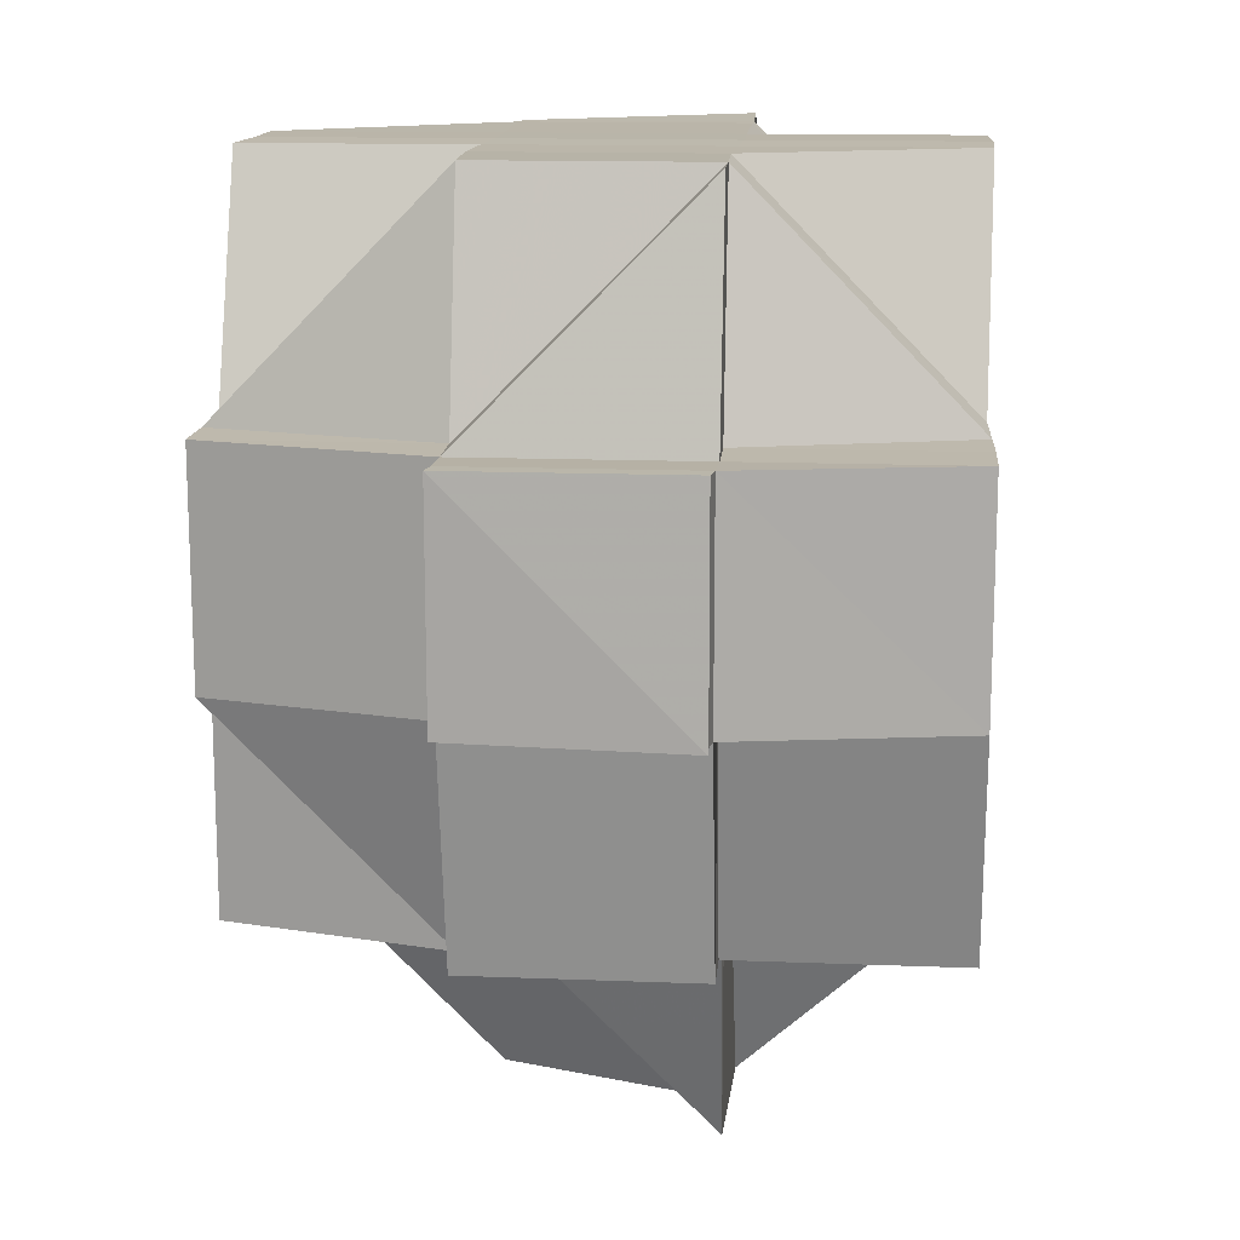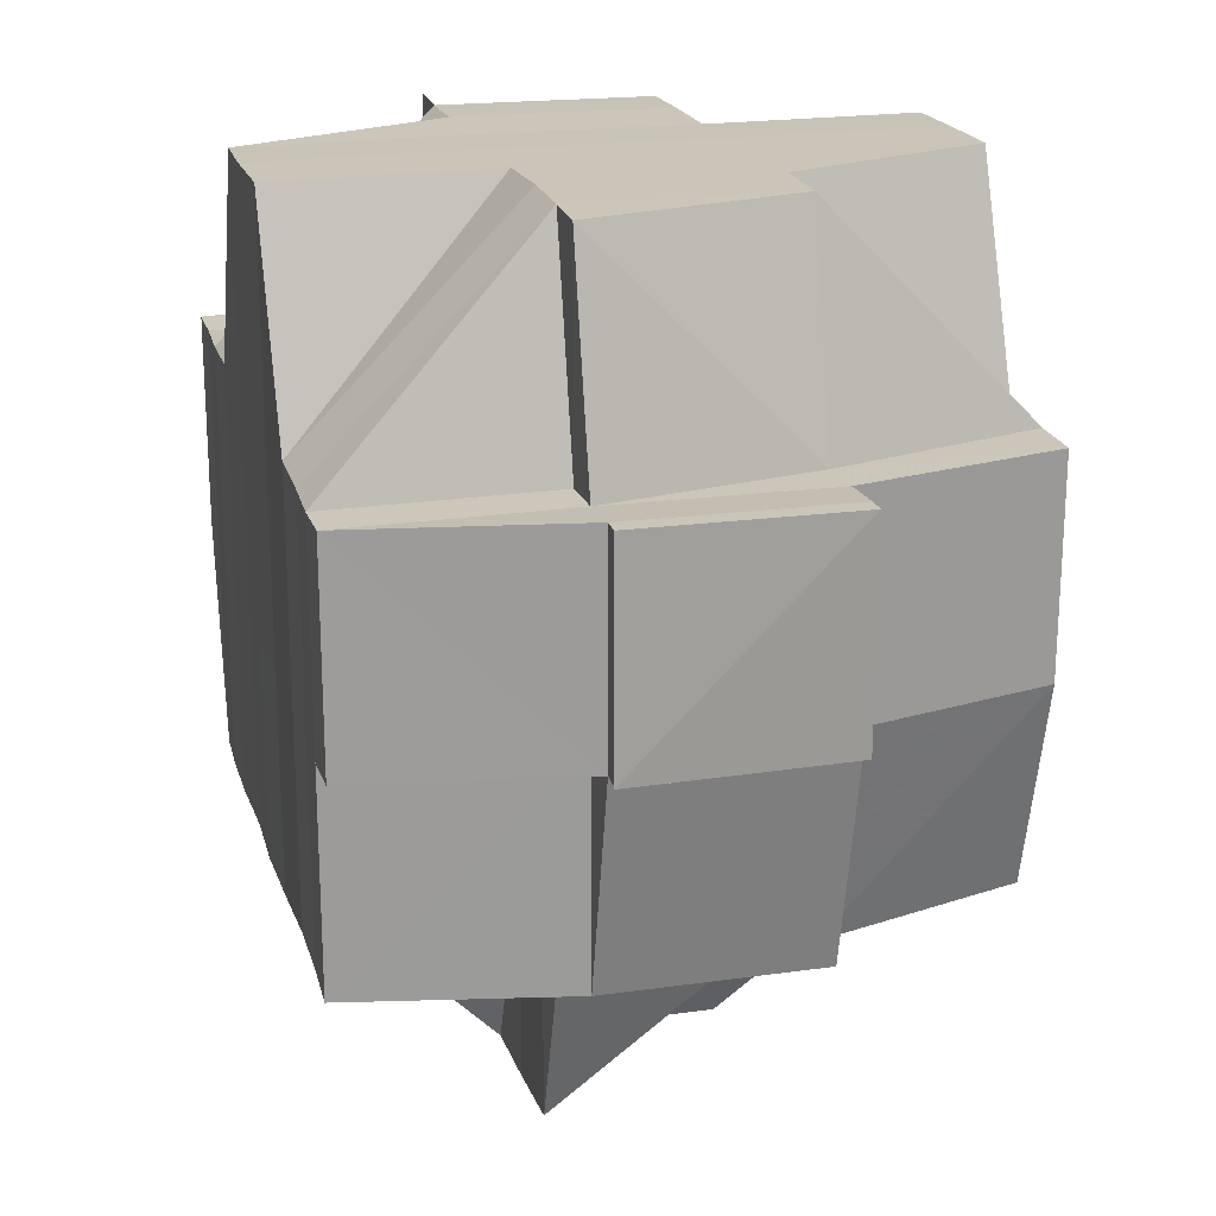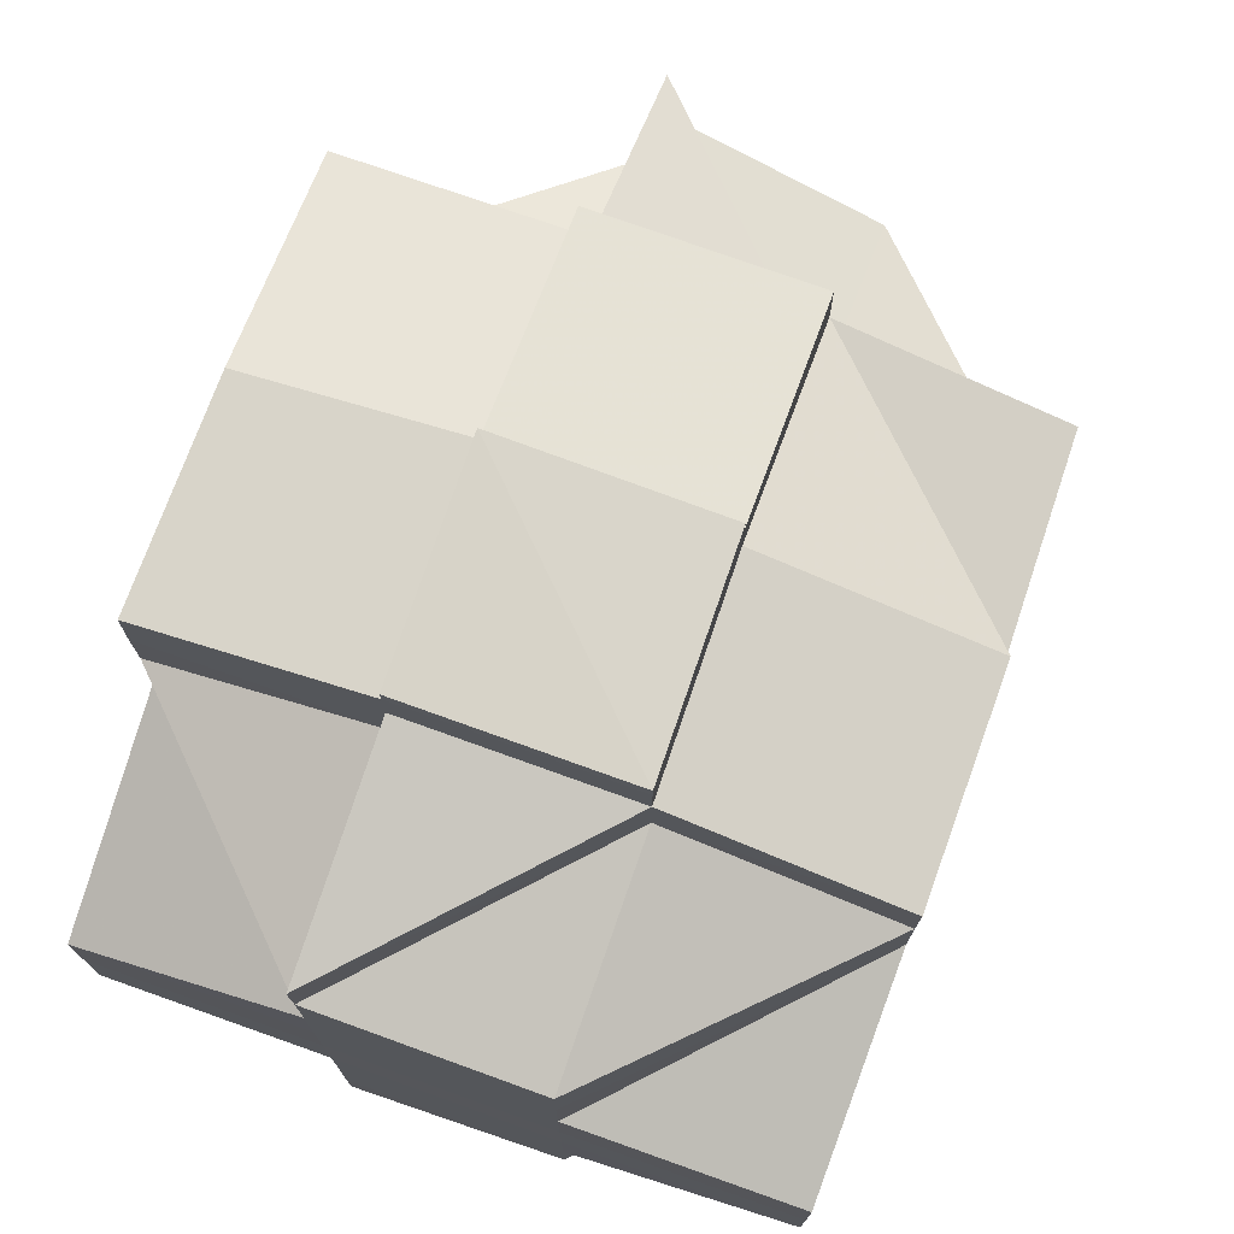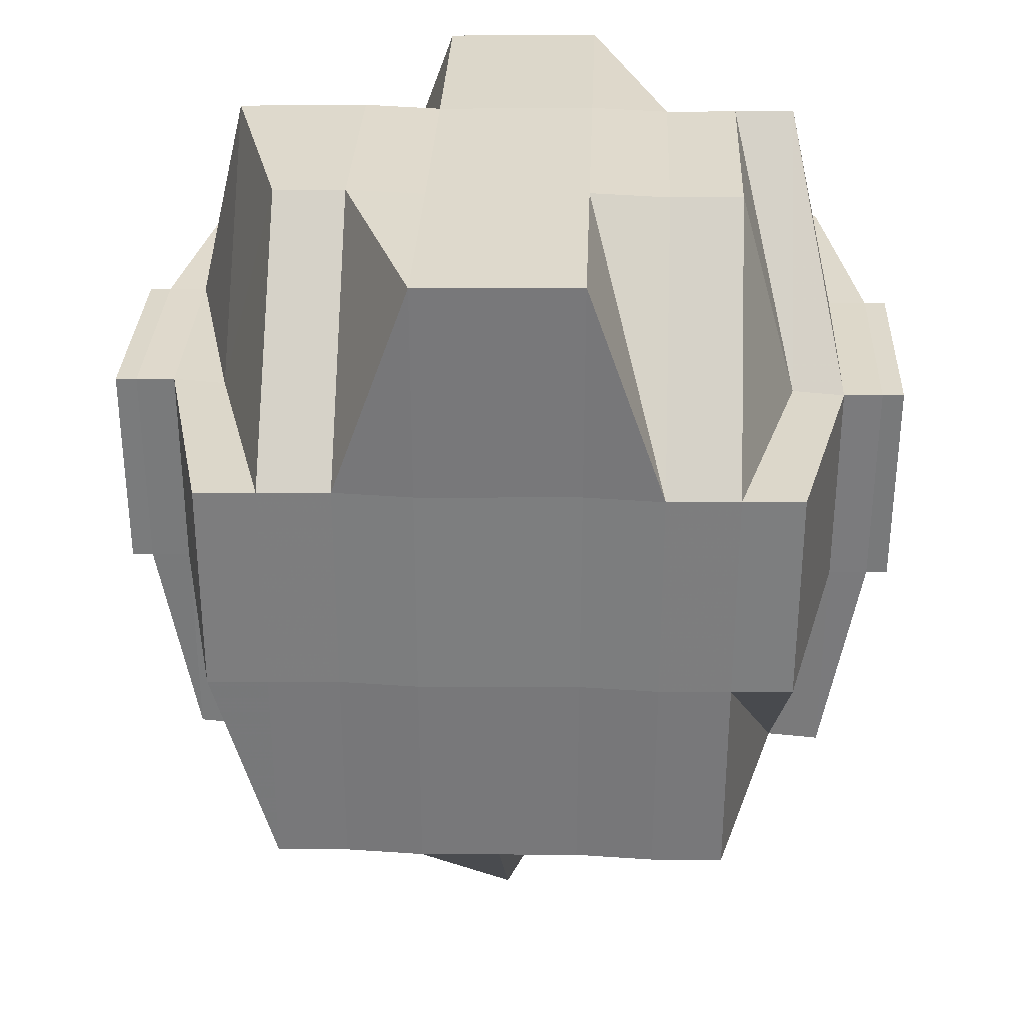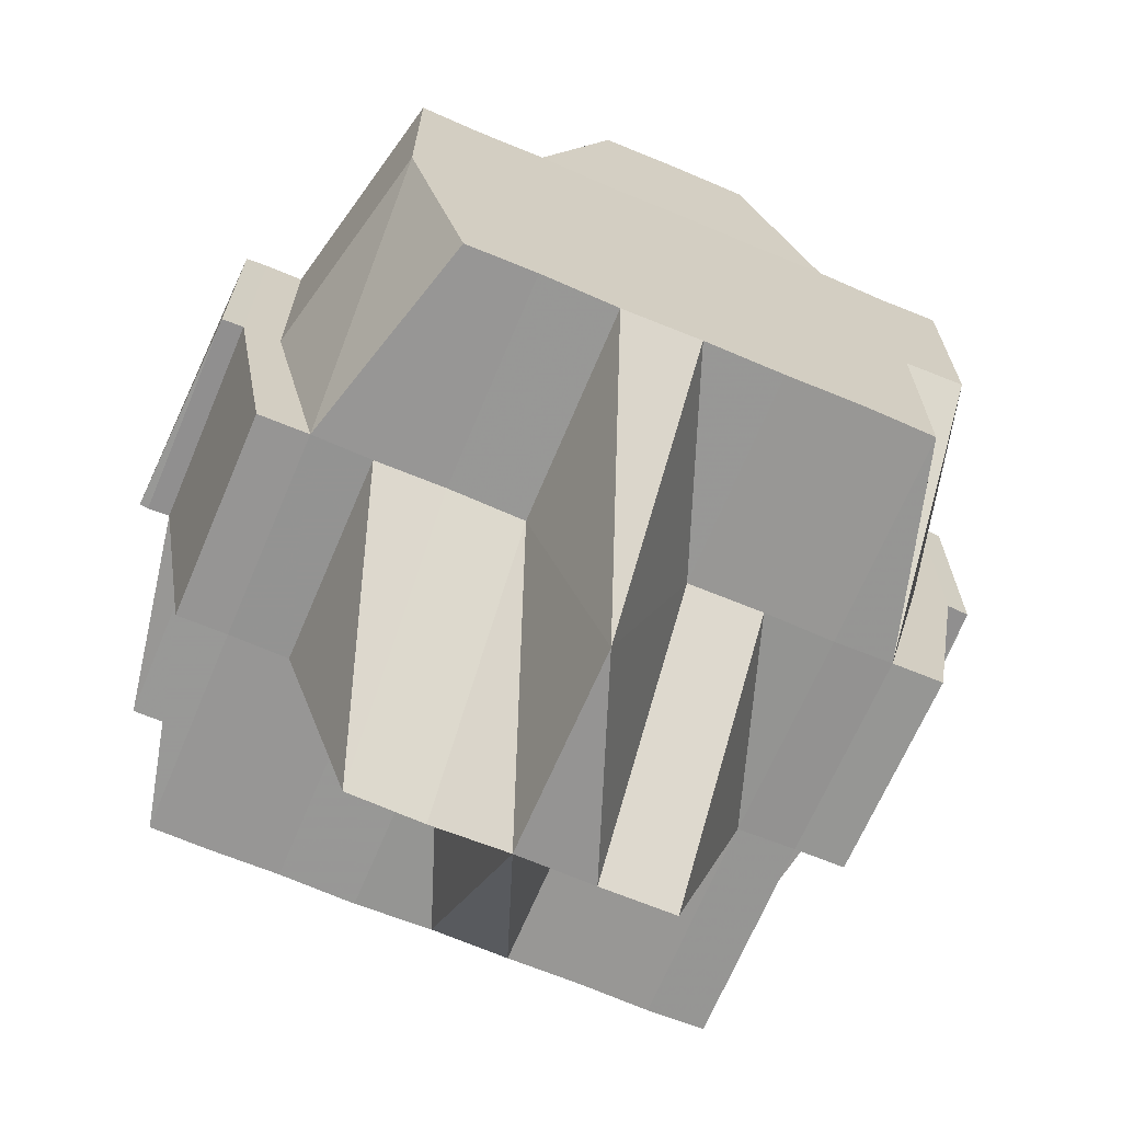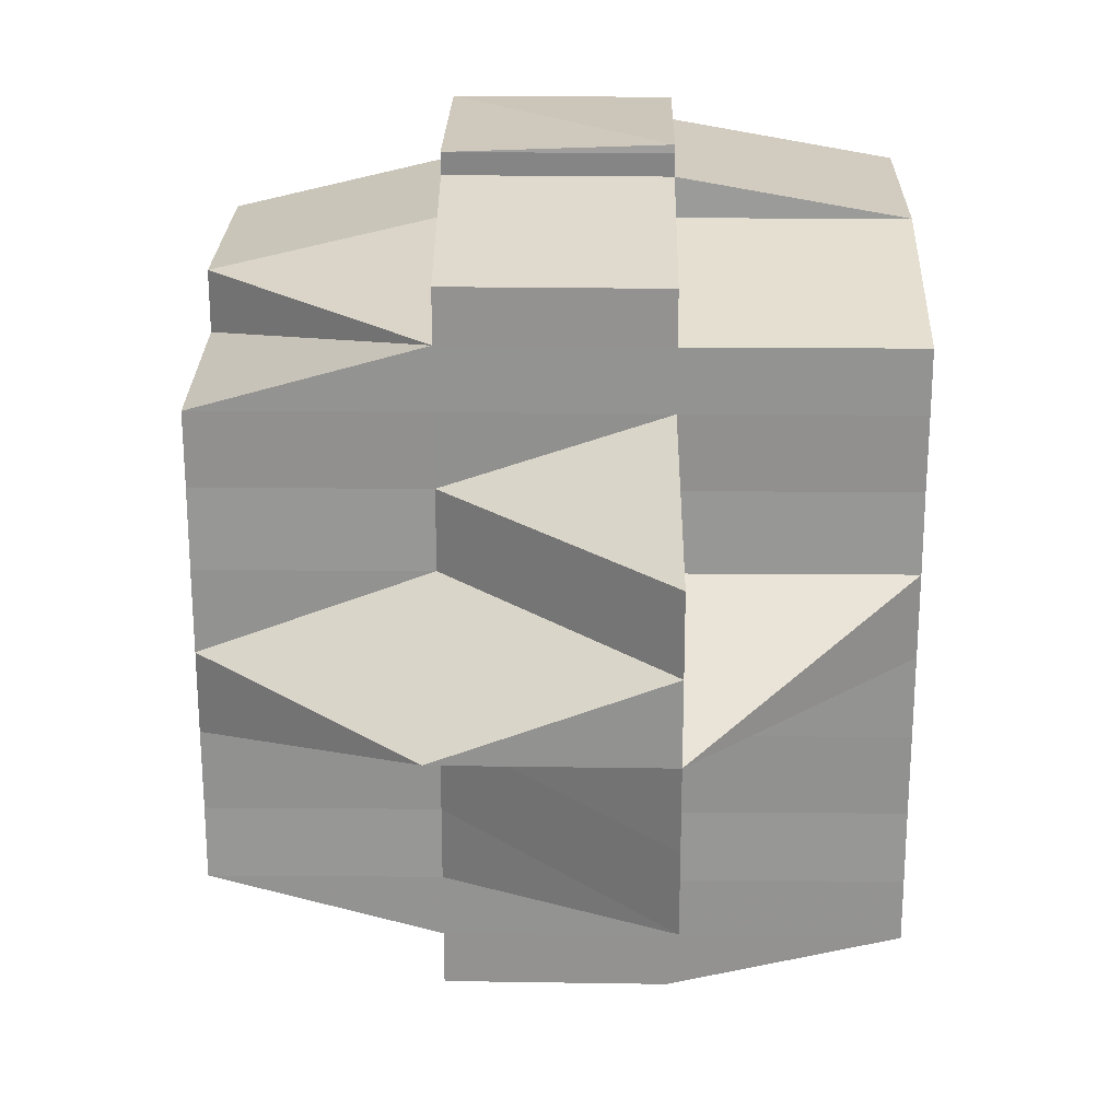
<metadata>
{"format":"obj","ext":"obj","renderer":"f3d","projection":"perspective","resolution":1024,"background":"white","views":[{"elev":14.2,"azim":5.3,"up":"+Y"},{"elev":20.2,"azim":164.7,"up":"+Y"},{"elev":74.2,"azim":-160.4,"up":"+Z"},{"elev":31.5,"azim":-87.7,"up":"+Y"},{"elev":-67.6,"azim":-112.9,"up":"+Y"},{"elev":23.1,"azim":0.9,"up":"+Z"}]}
</metadata>
<code>
o 3888
v 2228 1915 11.57
v 2228 1915 11.57
v 2228 1915 11.57
v 2228 1915 11.57
v 2228 1915 11.57
v 2228 1915 11.57
v 2228 1915 11.57
v 2228 1915 11.57
v 2228 1915 11.57
v 2228 1915 11.57
v 2228 1915 11.57
v 2228 1915 11.57
v 2228 1915 11.57
v 2228 1915 11.57
v 2228 1915 11.57
v 2228 1915 11.57
v 2228 1915 11.57
v 2228 1915 11.57
v 2228 1915 11.56
v 2228 1915 11.57
v 2228 1915 11.56
v 2228 1915 11.56
v 2228 1915 11.56
v 2228 1915 11.56
v 2228 1915 11.57
v 2228 1915 11.57
v 2228 1915 11.57
v 2228 1915 11.56
v 2228 1915 11.57
v 2228 1915 11.57
v 2228 1915 11.56
v 2228 1915 11.57
v 2228 1915 11.56
v 2228 1915 11.57
v 2228 1915 11.57
v 2228 1915 11.56
v 2228 1915 11.57
v 2228 1915 11.56
v 2228 1915 11.56
v 2228 1915 11.56
v 2228 1915 11.56
v 2228 1915 11.56
v 2228 1915 11.56
v 2228 1915 11.56
v 2228 1915 11.56
v 2228 1915 11.56
v 2228 1915 11.56
v 2228 1915 11.56
v 2228 1915 11.56
v 2228 1915 11.56
v 2228 1915 11.56
v 2228 1915 11.56
v 2228 1915 11.56
v 2228 1915 11.55
v 2228 1915 11.56
v 2228 1915 11.56
v 2228 1915 11.56
v 2228 1915 11.55
v 2228 1915 11.56
v 2228 1915 11.56
v 2228 1915 11.55
v 2228 1915 11.55
v 2228 1915 11.56
v 2228 1915 11.56
v 2228 1915 11.56
v 2228 1915 11.56
v 2228 1915 11.56
v 2228 1915 11.56
v 2228 1915 11.56
v 2228 1915 11.56
v 2228 1915 11.56
v 2228 1915 11.56
v 2228 1915 11.55
v 2228 1915 11.55
v 2228 1915 11.55
v 2228 1915 11.55
v 2228 1915 11.55
v 2228 1915 11.55
v 2228 1915 11.55
v 2228 1915 11.55
v 2228 1915 11.55
v 2228 1915 11.54
v 2228 1915 11.54
v 2228 1915 11.55
v 2228 1915 11.54
v 2228 1915 11.54
v 2228 1915 11.54
v 2228 1915 11.54
v 2228 1915 11.55
v 2228 1915 11.54
v 2228 1915 11.54
v 2228 1915 11.54
v 2228 1915 11.54
v 2228 1915 11.53
v 2228 1915 11.54
v 2228 1915 11.53
v 2228 1915 11.53
v 2228 1915 11.53
v 2228 1915 11.53
v 2228 1915 11.54
v 2228 1915 11.53
v 2228 1915 11.53
v 2228 1915 11.53
v 2228 1915 11.53
v 2228 1915 11.54
v 2228 1915 11.54
v 2228 1915 11.53
v 2228 1915 11.53
v 2228 1915 11.53
v 2228 1915 11.53
v 2228 1915 11.53
v 2228 1915 11.53
v 2228 1915 11.53
v 2228 1915 11.53
v 2228 1915 11.53
v 2228 1915 11.53
v 2228 1915 11.53
v 2228 1915 11.54
v 2228 1915 11.53
v 2228 1915 11.53
v 2228 1915 11.53
v 2228 1915 11.53
v 2228 1915 11.53
v 2228 1915 11.53
v 2228 1915 11.53
v 2228 1915 11.53
v 2228 1915 11.53
v 2228 1915 11.53
v 2228 1915 11.53
v 2228 1915 11.53
v 2228 1915 11.53
v 2228 1915 11.53
v 2228 1915 11.53
v 2228 1915 11.53
v 2228 1915 11.54
v 2228 1915 11.54
v 2228 1915 11.54
v 2228 1915 11.54
v 2228 1915 11.54
v 2228 1915 11.53
v 2228 1915 11.54
v 2228 1915 11.54
v 2228 1915 11.54
v 2228 1915 11.54
v 2228 1915 11.54
v 2228 1915 11.54
v 2228 1915 11.54
v 2228 1915 11.54
v 2228 1915 11.55
v 2228 1915 11.54
v 2228 1915 11.54
v 2228 1915 11.54
v 2228 1915 11.54
v 2228 1915 11.55
v 2228 1915 11.55
v 2228 1915 11.55
v 2228 1915 11.55
v 2228 1915 11.55
v 2228 1915 11.55
v 2228 1915 11.55
v 2228 1915 11.55
v 2228 1915 11.54
v 2228 1915 11.55
v 2228 1915 11.55
v 2228 1915 11.55
v 2228 1915 11.56
v 2228 1915 11.55
v 2228 1915 11.55
v 2228 1915 11.56
v 2228 1915 11.56
v 2228 1915 11.56
v 2228 1915 11.55
v 2228 1915 11.55
v 2228 1915 11.56
v 2228 1915 11.56
v 2228 1915 11.56
v 2228 1915 11.56
v 2228 1915 11.55
v 2228 1915 11.55
v 2228 1915 11.56
v 2228 1915 11.56
v 2228 1915 11.56
v 2228 1915 11.56
v 2228 1915 11.56
v 2228 1915 11.57
v 2228 1915 11.56
v 2228 1915 11.56
v 2228 1915 11.56
v 2228 1915 11.56
v 2228 1915 11.56
v 2228 1915 11.56
v 2228 1915 11.56
v 2228 1915 11.56
v 2228 1915 11.56
v 2228 1915 11.56
v 2228 1915 11.56
v 2228 1915 11.56
v 2228 1915 11.56
v 2228 1915 11.56
v 2228 1915 11.55
v 2228 1915 11.56
v 2228 1915 11.55
v 2228 1915 11.56
v 2228 1915 11.55
v 2228 1915 11.56
v 2228 1915 11.56
v 2228 1915 11.56
v 2228 1915 11.56
v 2228 1915 11.57
v 2228 1915 11.57
v 2228 1915 11.56
v 2228 1915 11.56
v 2228 1915 11.56
v 2228 1915 11.56
v 2228 1915 11.56
v 2228 1915 11.56
v 2228 1915 11.56
v 2228 1915 11.56
v 2228 1915 11.56
v 2228 1915 11.56
v 2228 1915 11.56
v 2228 1915 11.56
v 2228 1915 11.56
v 2228 1915 11.56
v 2228 1915 11.56
v 2228 1915 11.56
v 2228 1915 11.56
v 2228 1915 11.55
v 2228 1915 11.55
v 2228 1915 11.56
v 2228 1915 11.55
v 2228 1915 11.55
v 2228 1915 11.55
v 2228 1915 11.56
v 2228 1915 11.56
v 2228 1915 11.56
v 2228 1915 11.56
v 2228 1915 11.56
v 2228 1915 11.56
v 2228 1915 11.56
v 2228 1915 11.56
v 2228 1915 11.56
v 2228 1915 11.55
v 2228 1915 11.55
v 2228 1915 11.55
v 2228 1915 11.55
v 2228 1915 11.55
v 2228 1915 11.55
v 2228 1915 11.55
v 2228 1915 11.55
v 2228 1915 11.55
v 2228 1915 11.55
v 2228 1915 11.55
v 2228 1915 11.54
v 2228 1915 11.55
v 2228 1915 11.55
v 2228 1915 11.54
v 2228 1915 11.54
v 2228 1915 11.54
v 2228 1915 11.54
v 2228 1915 11.54
v 2228 1915 11.55
v 2228 1915 11.55
v 2228 1915 11.55
v 2228 1915 11.54
v 2228 1915 11.54
v 2228 1915 11.54
v 2228 1915 11.54
v 2228 1915 11.54
v 2228 1915 11.54
v 2228 1915 11.54
v 2228 1915 11.53
v 2228 1915 11.54
v 2228 1915 11.53
v 2228 1915 11.53
v 2228 1915 11.53
v 2228 1915 11.53
v 2228 1915 11.53
v 2228 1915 11.54
v 2228 1915 11.54
v 2228 1915 11.54
v 2228 1915 11.53
v 2228 1915 11.54
v 2228 1915 11.54
v 2228 1915 11.54
v 2228 1915 11.54
v 2228 1915 11.55
v 2228 1915 11.54
v 2228 1915 11.55
v 2228 1915 11.55
v 2228 1915 11.55
v 2228 1915 11.55
v 2228 1915 11.55
v 2228 1915 11.55
v 2228 1915 11.55
v 2228 1915 11.55
v 2228 1915 11.55
v 2228 1915 11.55
v 2228 1915 11.55
v 2228 1915 11.55
v 2228 1915 11.55
v 2228 1915 11.56
v 2228 1915 11.55
v 2228 1915 11.55
v 2228 1915 11.55
v 2228 1915 11.55
v 2228 1915 11.54
v 2228 1915 11.54
v 2228 1915 11.55
v 2228 1915 11.54
v 2228 1915 11.54
v 2228 1915 11.54
v 2228 1915 11.54
v 2228 1915 11.54
v 2228 1915 11.54
v 2228 1915 11.53
v 2228 1915 11.53
v 2228 1915 11.53
v 2228 1915 11.53
v 2228 1915 11.54
v 2228 1915 11.54
v 2228 1915 11.54
v 2228 1915 11.54
v 2228 1915 11.54
v 2228 1915 11.53
v 2228 1915 11.53
v 2228 1915 11.53
v 2228 1915 11.54
v 2228 1915 11.53
v 2228 1915 11.53
v 2228 1915 11.53
v 2228 1915 11.53
v 2228 1915 11.53
f 1 2 3
f 2 4 5
f 1 6 7
f 8 9 10
f 11 12 8
f 13 14 10
f 15 16 14
f 17 18 15
f 18 19 20
f 19 21 22
f 23 24 16
f 25 26 13
f 27 28 26
f 26 29 30
f 26 31 32
f 31 33 29
f 32 34 35
f 36 31 37
f 38 39 33
f 40 41 31
f 41 42 43
f 43 44 45
f 46 45 47
f 48 49 43
f 48 50 49
f 51 50 48
f 52 51 48
f 53 54 51
f 55 53 52
f 56 51 52
f 57 58 56
f 59 57 60
f 58 61 62
f 60 52 63
f 64 55 63
f 63 52 65
f 65 66 67
f 52 68 69
f 63 69 24
f 70 63 71
f 23 63 72
f 73 74 62
f 73 75 74
f 76 75 77
f 62 74 78
f 62 78 51
f 74 79 78
f 75 80 81
f 82 83 80
f 84 85 75
f 85 86 87
f 88 87 89
f 90 91 83
f 92 93 91
f 92 94 93
f 90 92 95
f 96 97 94
f 98 99 97
f 100 101 92
f 101 102 103
f 104 103 92
f 105 92 90
f 106 105 90
f 102 107 108
f 107 109 99
f 110 107 111
f 112 109 113
f 114 113 115
f 108 115 116
f 117 116 118
f 119 112 120
f 121 119 122
f 120 123 124
f 125 126 123
f 127 125 128
f 128 129 130
f 131 127 132
f 132 120 133
f 134 132 135
f 132 133 136
f 136 124 137
f 136 137 138
f 139 140 136
f 141 139 142
f 143 136 142
f 142 136 144
f 142 144 145
f 145 144 146
f 144 147 146
f 146 148 149
f 147 150 148
f 146 147 151
f 152 153 147
f 145 146 154
f 154 146 155
f 154 155 156
f 156 155 157
f 158 154 156
f 155 159 157
f 157 159 73
f 156 157 160
f 161 162 159
f 160 157 163
f 157 164 165
f 160 165 166
f 159 167 164
f 163 168 169
f 170 169 171
f 172 173 168
f 174 172 175
f 175 176 177
f 178 179 176
f 180 177 181
f 182 181 183
f 184 183 185
f 186 187 185
f 188 189 187
f 190 191 184
f 192 180 191
f 193 180 192
f 194 193 192
f 195 193 196
f 193 197 180
f 198 199 193
f 199 200 197
f 201 197 193
f 200 202 160
f 197 160 203
f 204 160 197
f 197 166 205
f 194 206 207
f 208 207 209
f 210 209 9
f 12 211 210
f 212 213 210
f 211 214 213
f 213 215 34
f 213 216 215
f 217 194 213
f 214 218 217
f 219 217 213
f 217 220 194
f 220 221 216
f 222 220 217
f 223 224 221
f 220 223 225
f 222 226 220
f 226 223 220
f 227 226 222
f 226 228 223
f 229 228 230
f 227 231 226
f 232 233 228
f 234 227 222
f 234 222 235
f 236 235 237
f 238 239 235
f 49 234 235
f 235 240 241
f 235 241 33
f 49 242 234
f 242 227 234
f 50 242 49
f 242 243 227
f 50 244 242
f 244 243 242
f 243 231 227
f 245 244 50
f 246 247 243
f 78 245 50
f 51 78 50
f 245 248 244
f 78 79 245
f 79 248 245
f 249 250 79
f 248 251 252
f 79 253 248
f 250 254 253
f 255 253 79
f 256 257 255
f 257 258 259
f 259 260 253
f 254 261 260
f 253 262 248
f 253 260 262
f 248 262 263
f 262 264 251
f 262 265 264
f 260 266 262
f 260 267 266
f 95 267 260
f 261 268 267
f 267 269 266
f 267 270 269
f 271 270 267
f 271 272 273
f 274 275 272
f 276 275 277
f 278 277 279
f 270 280 269
f 281 121 280
f 280 282 283
f 280 283 284
f 269 280 285
f 269 285 286
f 266 269 286
f 266 286 287
f 286 285 288
f 285 142 288
f 288 142 145
f 286 288 289
f 287 286 289
f 288 145 290
f 289 288 290
f 290 145 291
f 291 145 154
f 290 291 292
f 291 154 158
f 292 291 158
f 233 293 292
f 289 294 295
f 158 296 297
f 292 158 298
f 298 297 224
f 298 158 204
f 228 292 298
f 299 292 228
f 228 298 223
f 223 298 201
f 300 289 299
f 300 295 301
f 287 289 300
f 231 301 302
f 231 300 303
f 304 300 231
f 304 287 300
f 243 304 231
f 263 304 243
f 305 287 304
f 306 307 287
f 247 306 304
f 151 308 159
f 159 308 309
f 162 310 308
f 308 311 167
f 106 312 311
f 308 106 88
f 313 106 308
f 313 105 106
f 314 105 313
f 147 314 313
f 315 314 147
f 314 316 105
f 133 316 314
f 153 317 314
f 317 318 316
f 128 96 316
f 316 319 320
f 316 130 319
f 321 322 323
f 324 325 322
f 326 327 328
f 329 330 331
f 331 332 333

</code>
